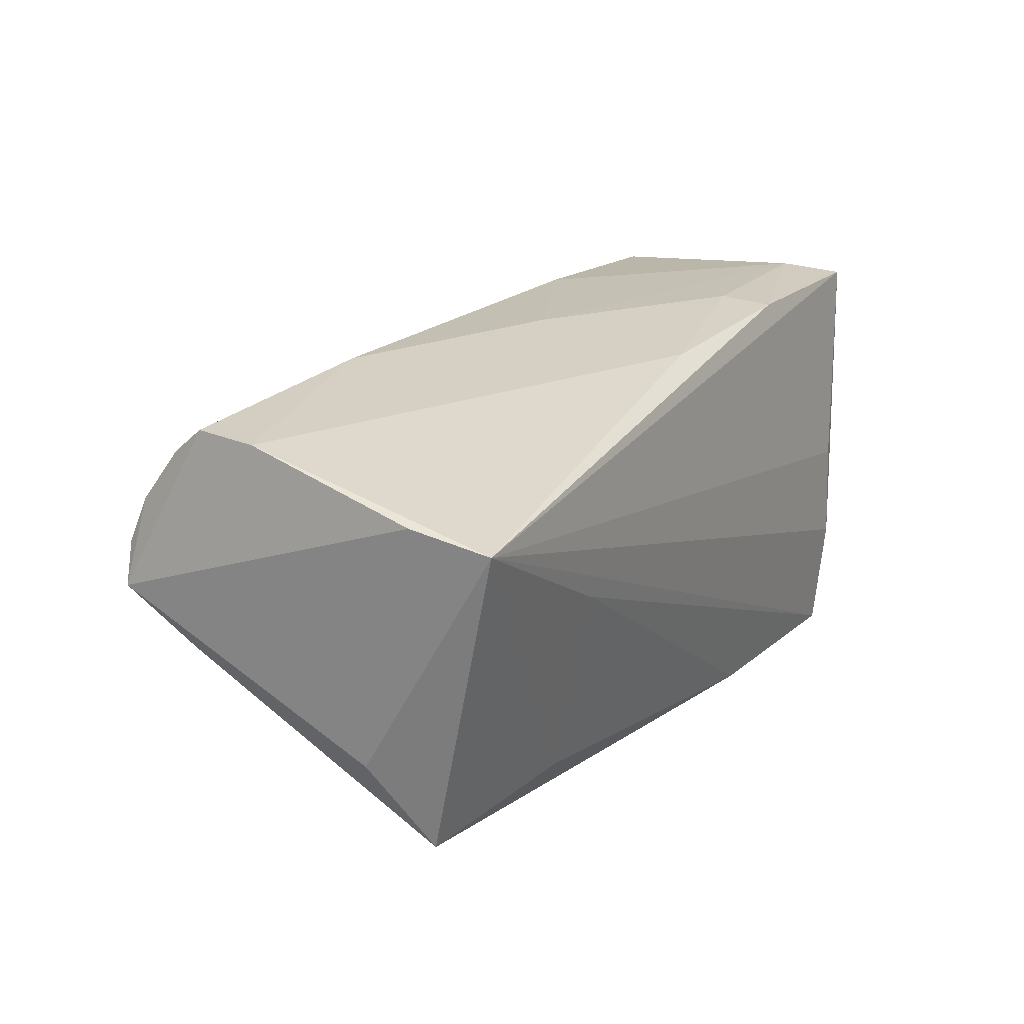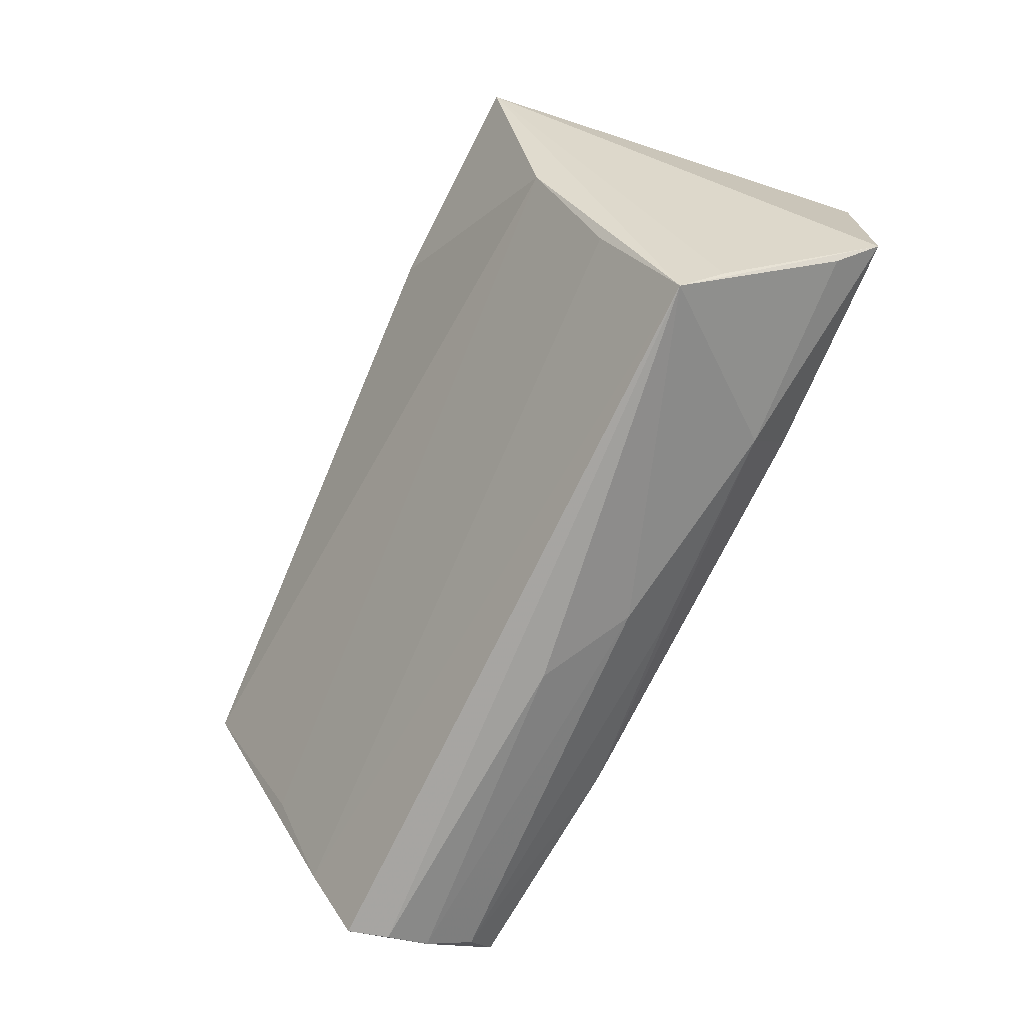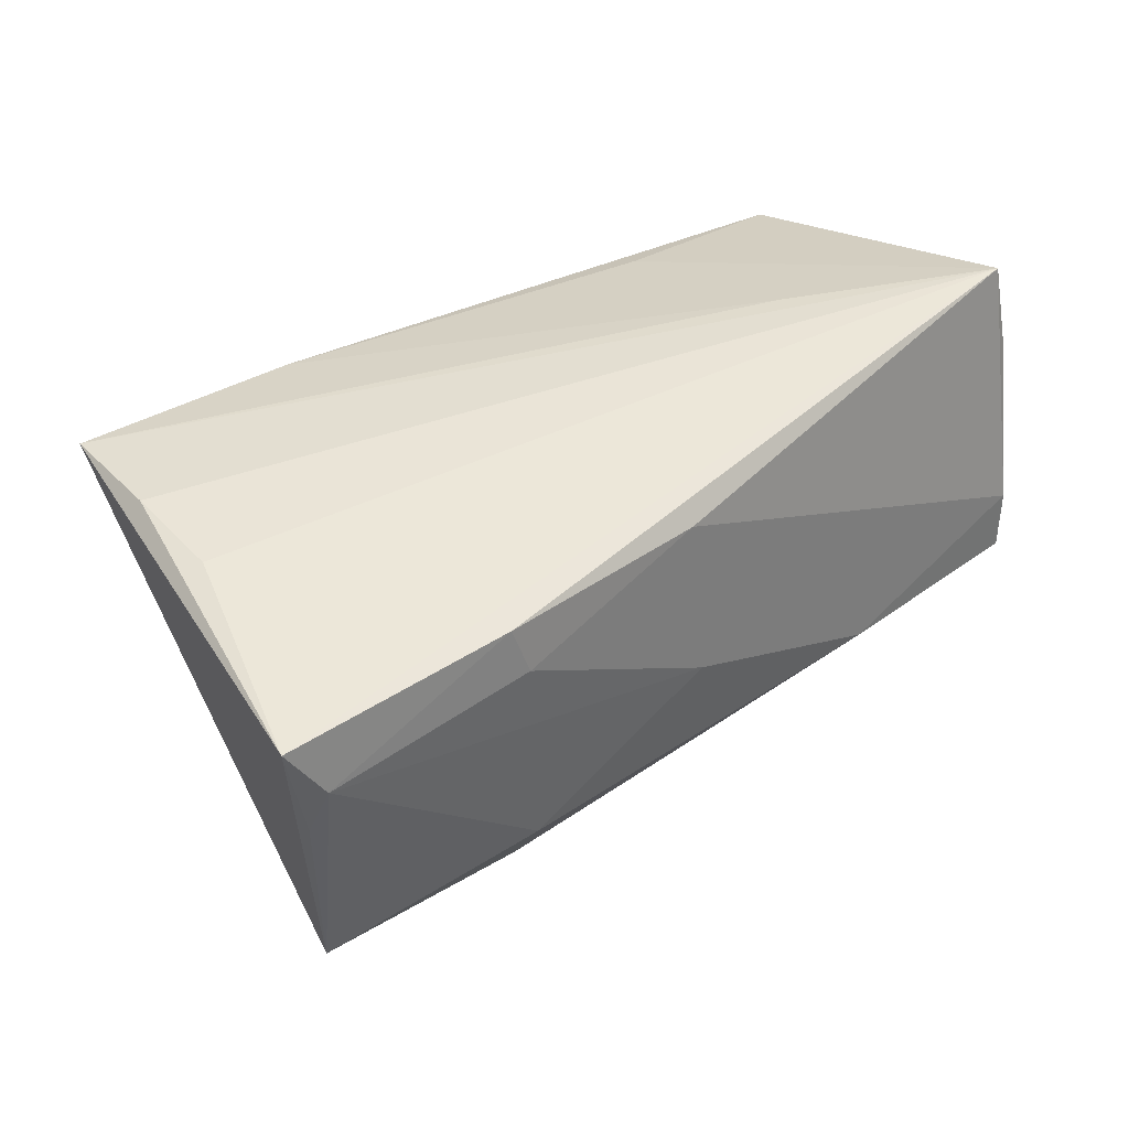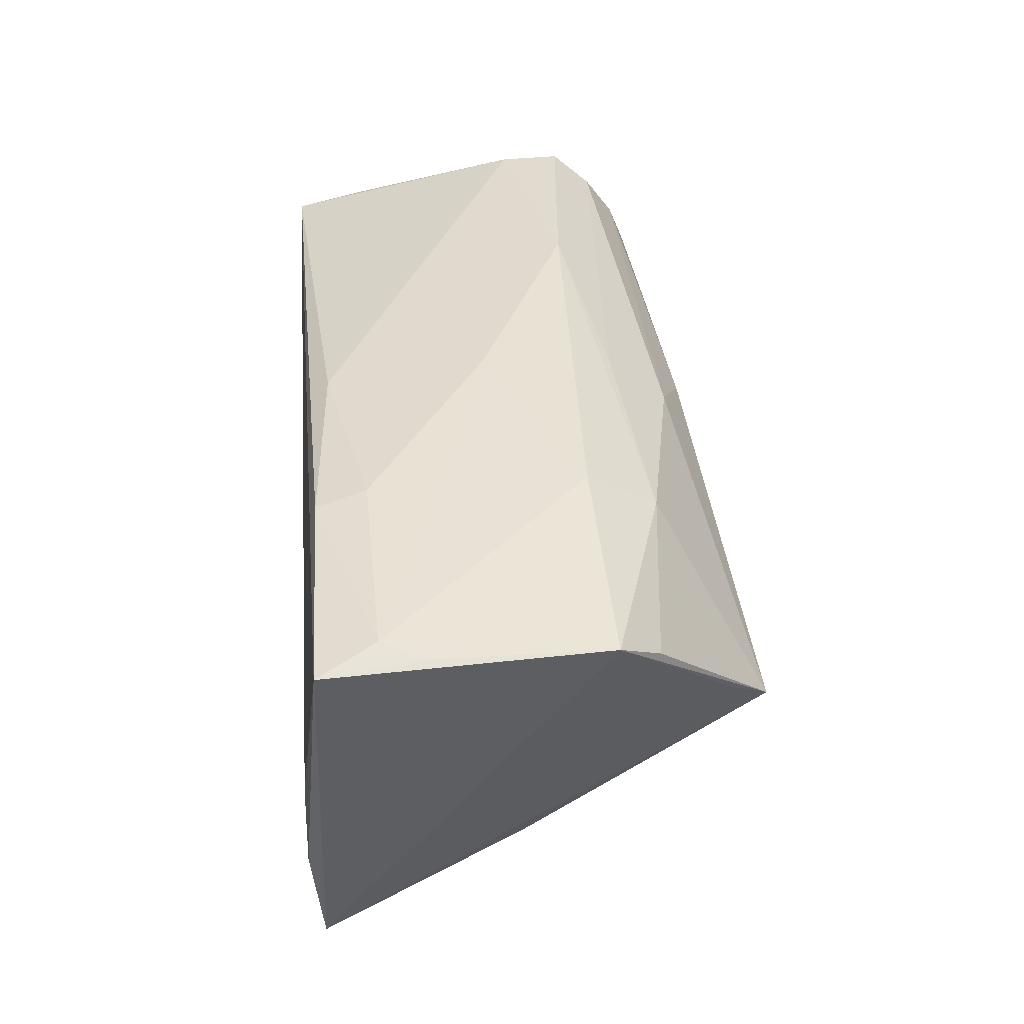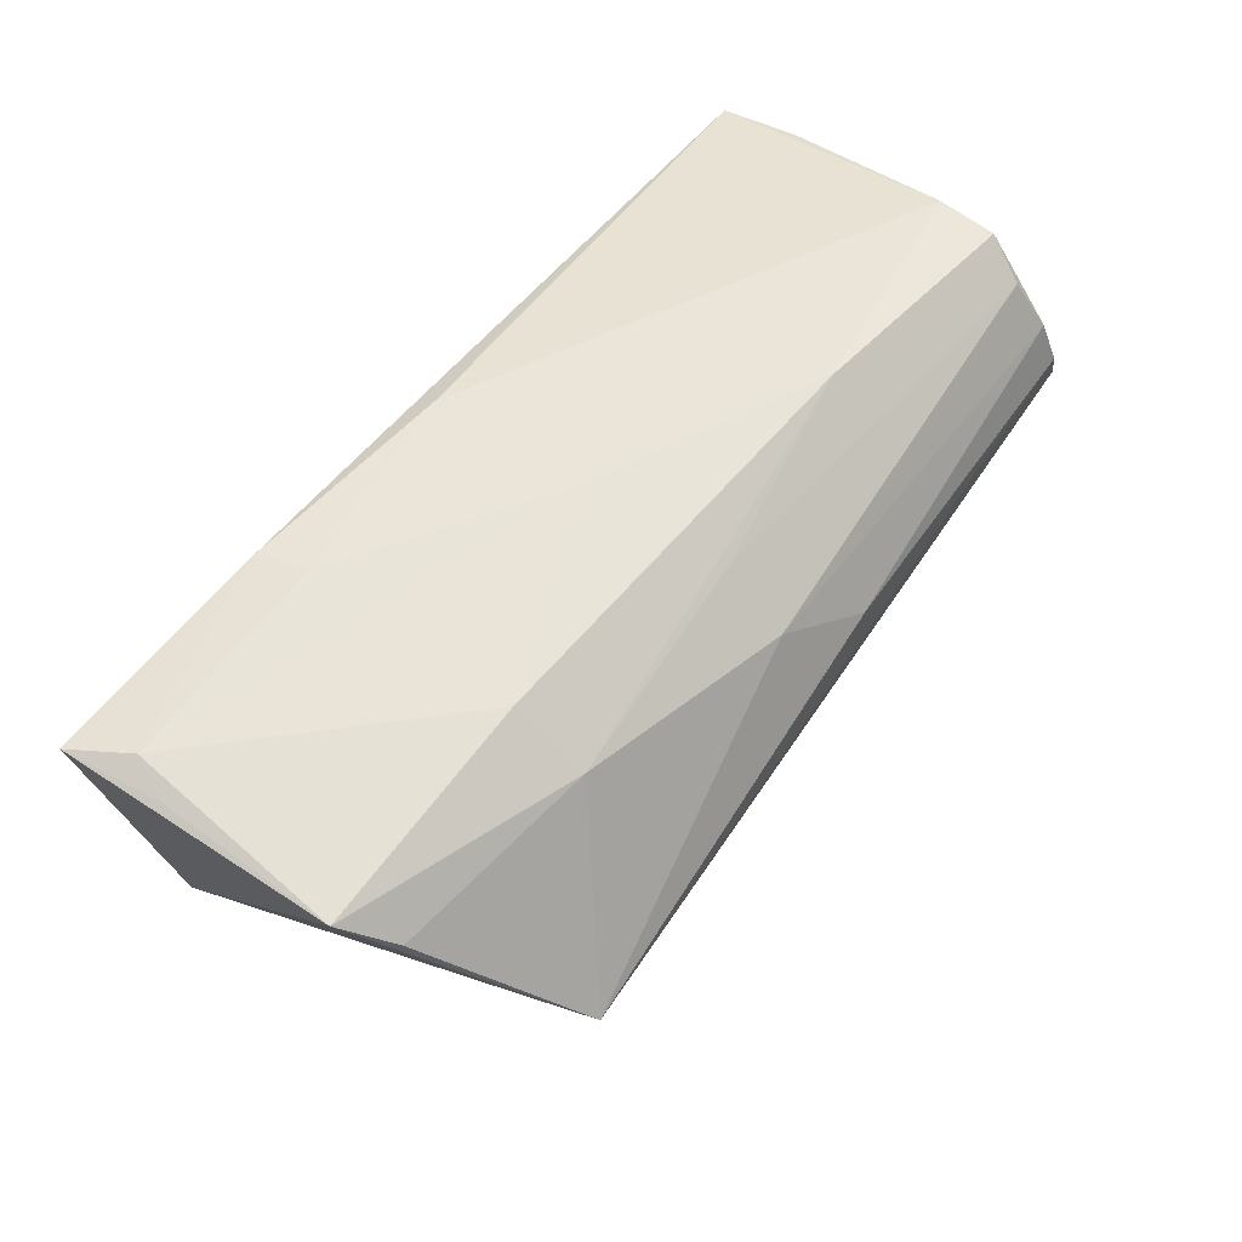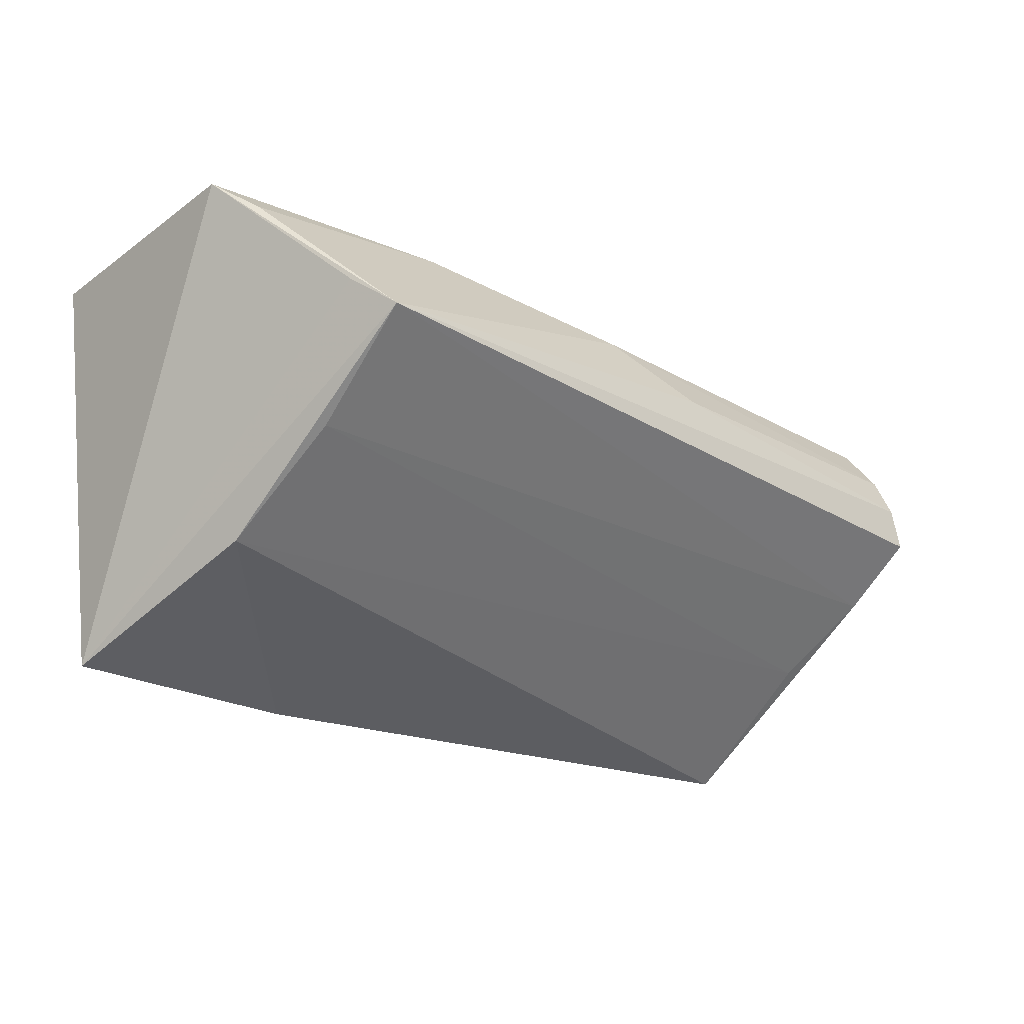
<metadata>
{"format":"obj","ext":"obj","renderer":"f3d","projection":"perspective","resolution":1024,"background":"white","views":[{"elev":18.7,"azim":118.8,"up":"+Z"},{"elev":-77.4,"azim":-116.9,"up":"+Y"},{"elev":41.8,"azim":-39.5,"up":"+Y"},{"elev":40.0,"azim":-94.1,"up":"+Z"},{"elev":60.5,"azim":-51.7,"up":"+Z"},{"elev":-28.8,"azim":-38.0,"up":"+Z"}]}
</metadata>
<code>
v -0.02556 -0.01288 0.02206
v -0.02007 0.01913 -0.03193
v 0.01291 -0.02964 0.005953
v -0.05624 0.01937 0.02089
v 0.02652 -0.01408 0.02162
v 0.05448 -0.02477 0.009839
v -0.001612 0.01798 0.01983
v -0.05367 -0.01366 0.02055
v 0.05597 -0.01718 -0.007039
v -0.02496 -0.02142 0.01697
v 0.03181 0.02189 -0.001533
v -0.0484 0.02255 -0.0175
v -0.03869 -0.01968 -0.01229
v 0.05284 0.01308 -0.02668
v -0.04221 -0.02917 0.002305
v -0.02644 0.01324 0.02224
v 0.05321 -0.02093 0.01571
v 0.05687 -0.02635 -0.0005363
v -0.05225 0.01238 0.02224
v 0.05537 -0.008564 0.01879
v -0.05434 0.007325 0.02121
v -0.02814 0.01934 0.02129
v 0.05645 0.02255 0.0113
v -0.0412 -0.004335 -0.02233
v -0.03876 -0.03409 -0.002383
v 0.05298 -0.005851 -0.01467
v 0.05722 0.0129 0.01314
v -0.001306 -0.001981 0.02224
v -0.04837 0.02218 -0.005075
v 0.002191 -0.01867 0.01864
v 0.05505 -0.02683 0.004487
v 0.05563 0.005658 -0.01713
v 0.02926 0.01618 -0.02549
v -0.04965 -0.01882 0.01577
v 0.05479 -0.01613 0.01934
v -0.04777 0.02126 -0.03182
v 0.001935 -0.02613 0.01258
f 4 23 29
f 33 23 14
f 24 25 36
f 32 23 27
f 14 23 32
f 18 32 27
f 12 23 36
f 12 29 23
f 12 36 4
f 4 29 12
f 36 23 11
f 23 33 11
f 36 25 15
f 37 25 3
f 37 10 25
f 3 6 37
f 36 15 8
f 8 15 25
f 4 36 8
f 2 24 36
f 14 24 2
f 2 33 14
f 36 11 2
f 2 11 33
f 20 7 5
f 20 18 27
f 27 23 20
f 23 7 20
f 14 32 9
f 32 18 9
f 9 18 25
f 31 6 3
f 31 18 6
f 3 25 31
f 25 18 31
f 22 16 7
f 22 23 4
f 22 7 23
f 5 7 28
f 7 16 28
f 19 22 4
f 16 22 19
f 19 28 16
f 5 10 30
f 10 37 30
f 17 37 6
f 5 30 17
f 17 30 37
f 1 10 5
f 1 8 10
f 5 28 1
f 1 19 8
f 28 19 1
f 25 10 34
f 34 8 25
f 10 8 34
f 26 24 14
f 14 9 26
f 25 24 13
f 13 9 25
f 24 26 13
f 13 26 9
f 4 8 21
f 21 19 4
f 8 19 21
f 35 17 6
f 6 18 35
f 18 20 35
f 35 20 5
f 5 17 35

</code>
